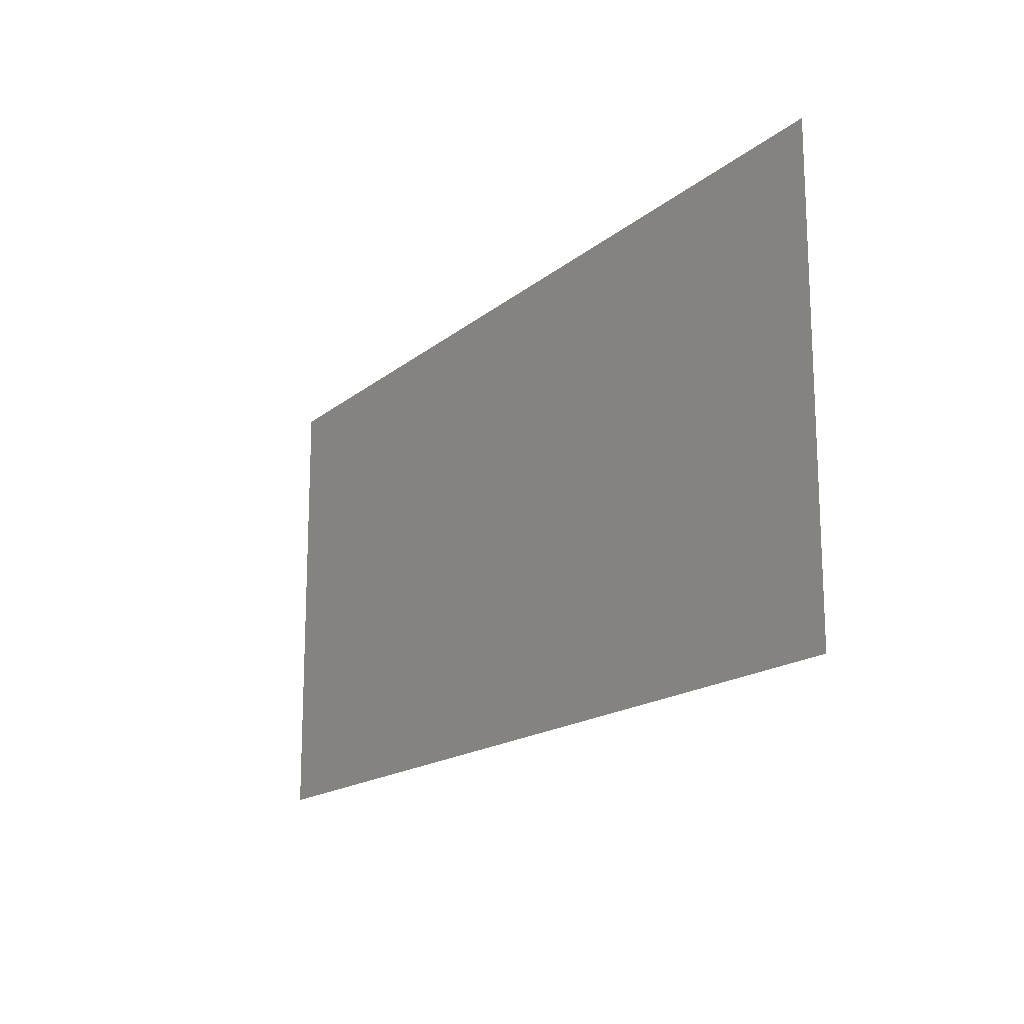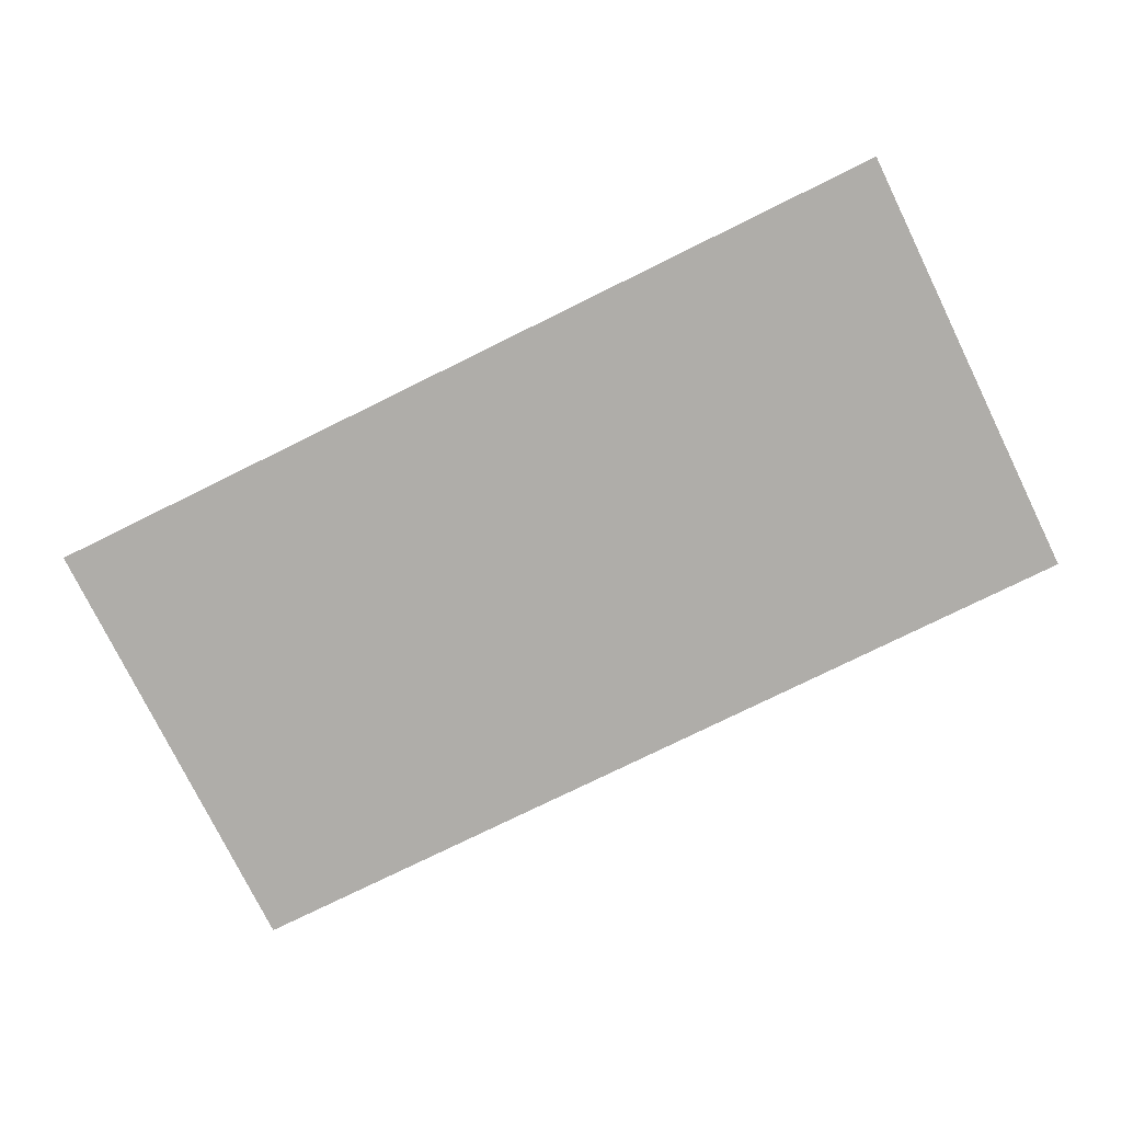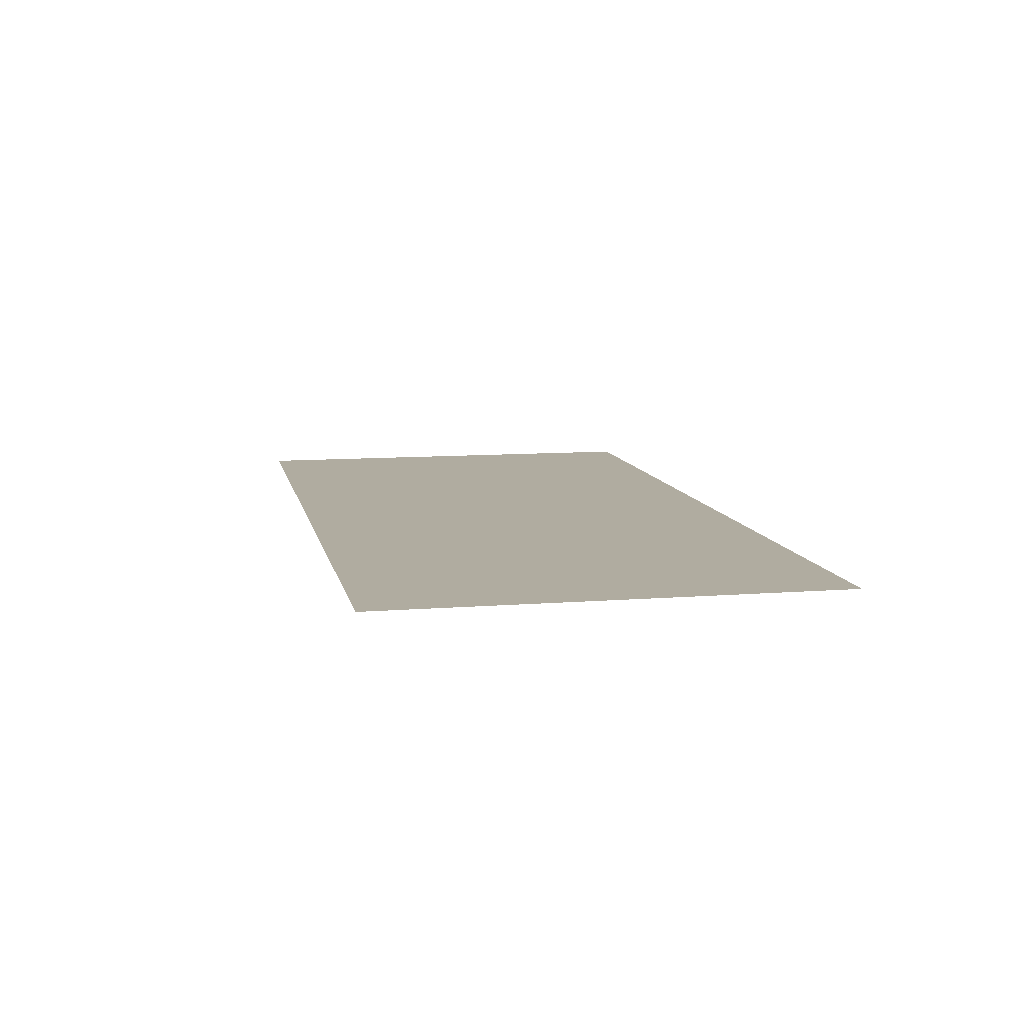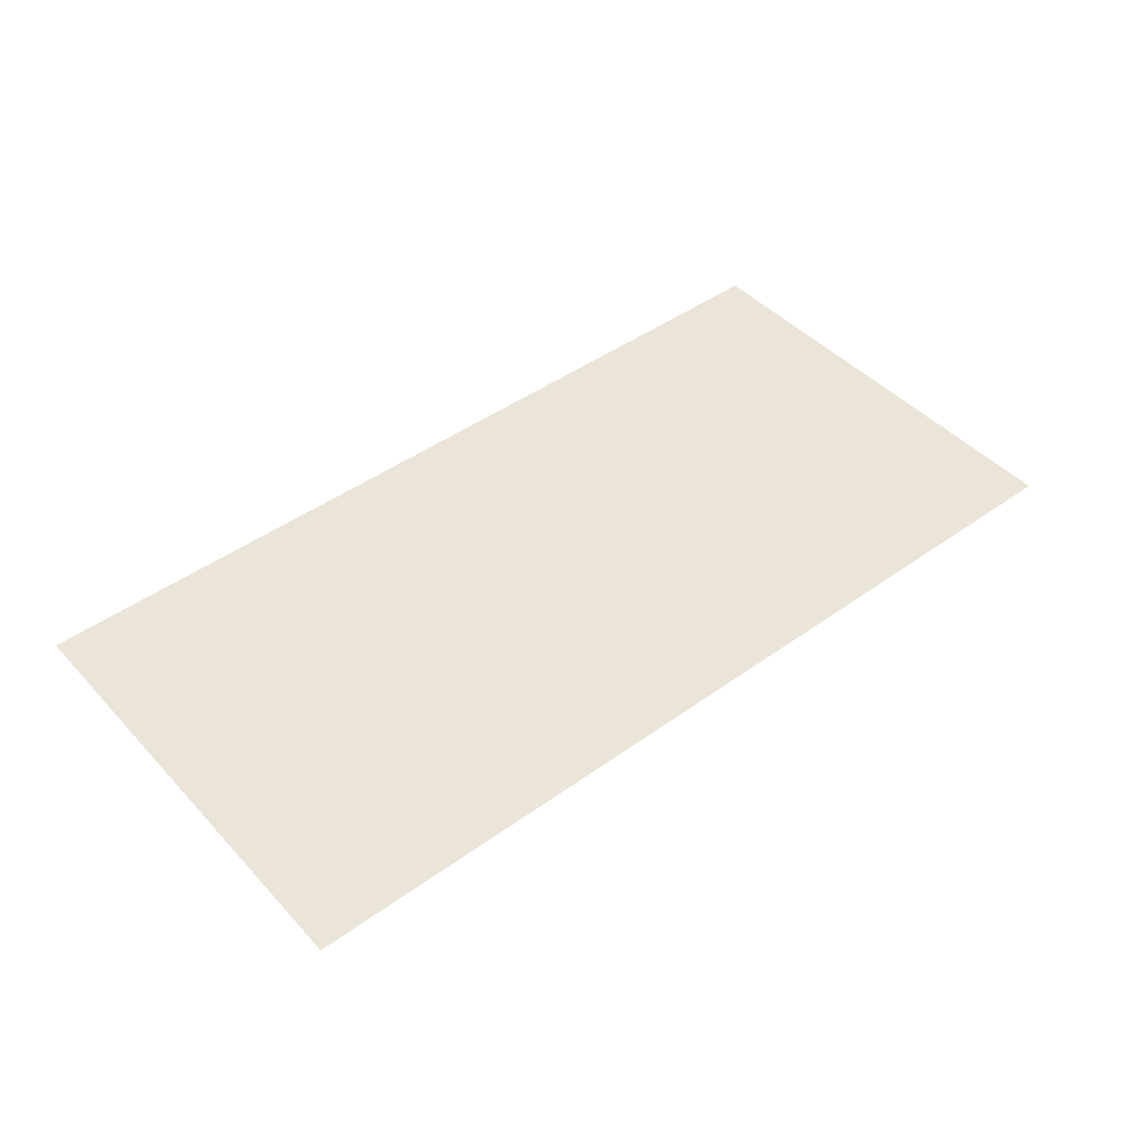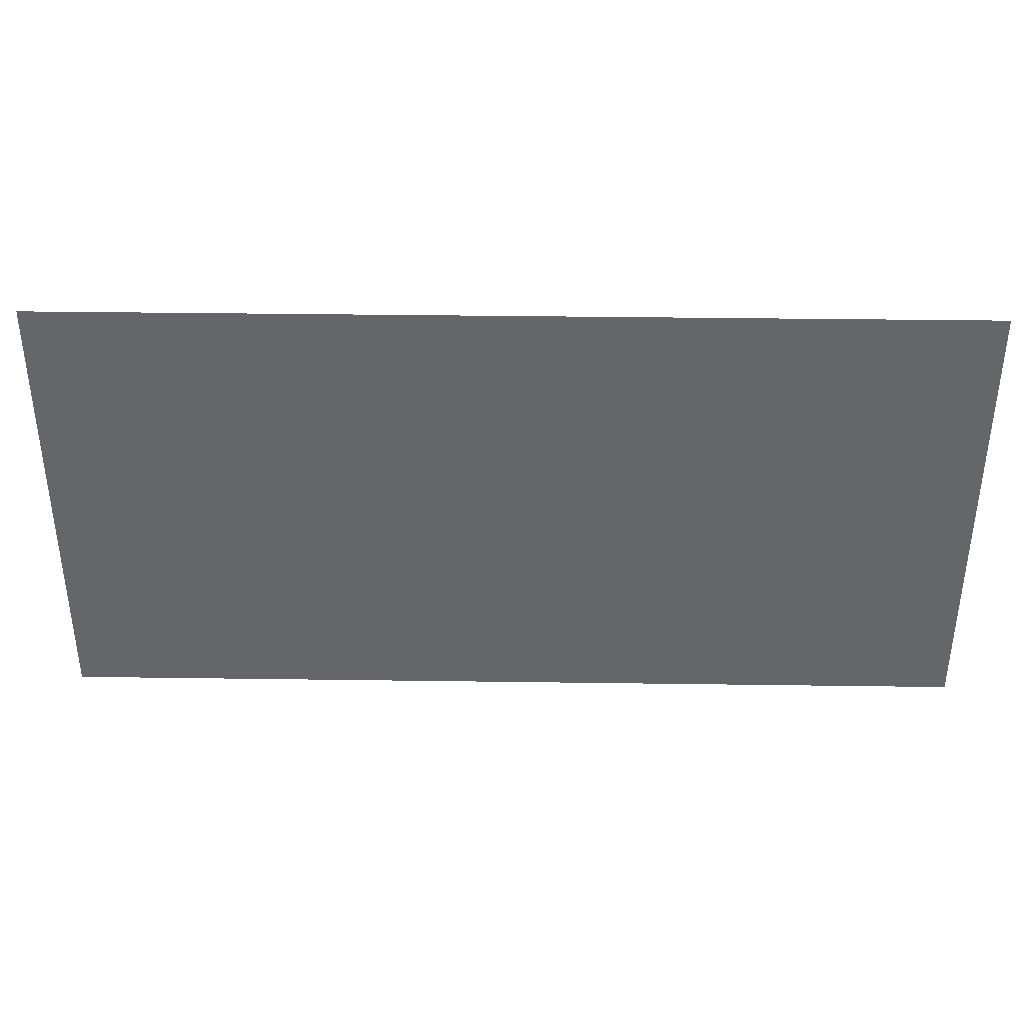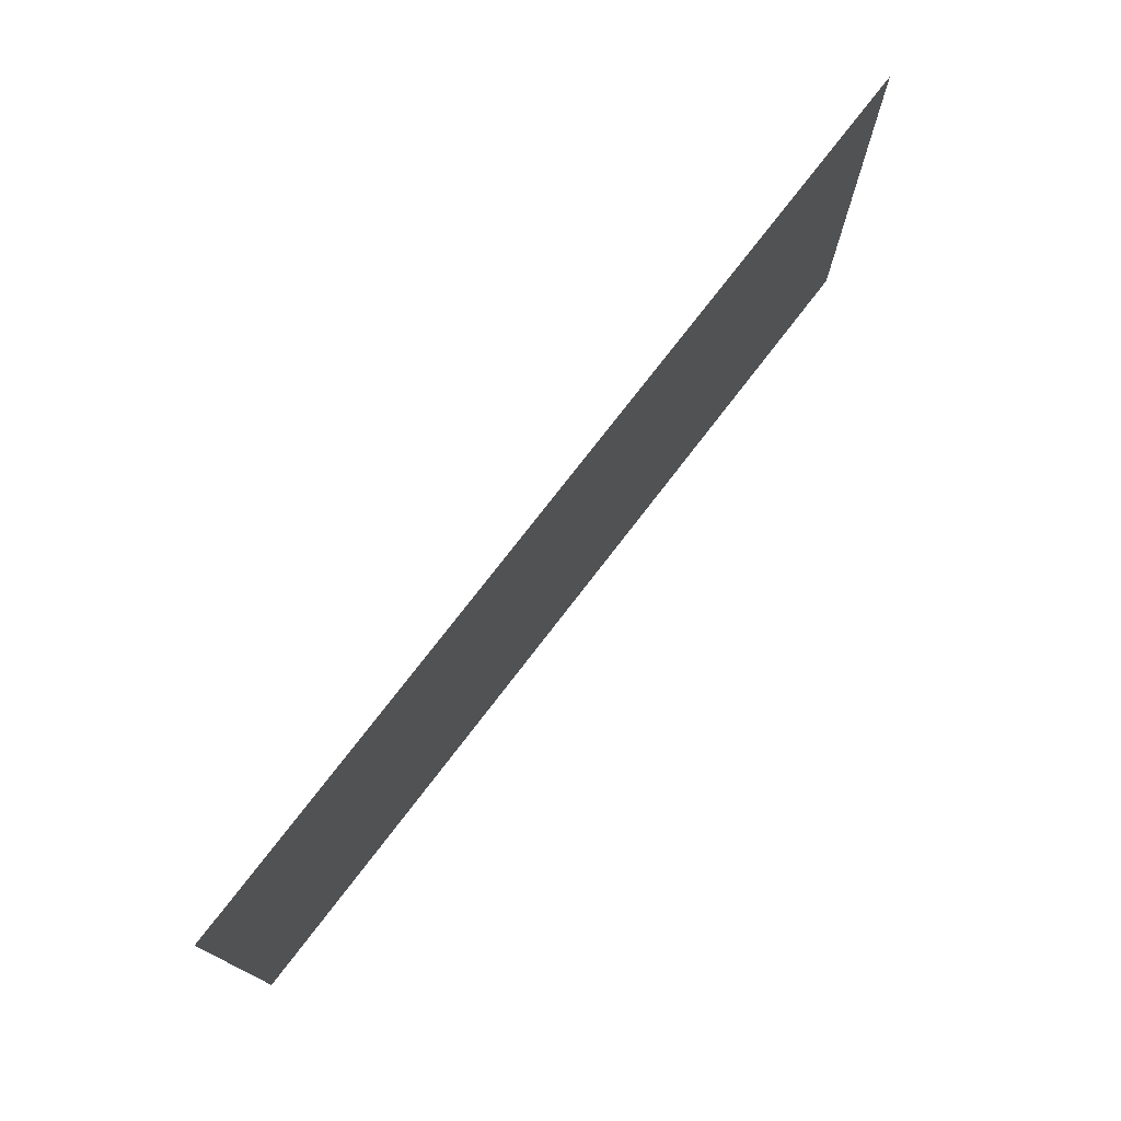
<metadata>
{"format":"obj","ext":"obj","renderer":"f3d","projection":"perspective","resolution":1024,"background":"white","views":[{"elev":-16.5,"azim":58.0,"up":"+Y"},{"elev":-77.2,"azim":26.2,"up":"+Z"},{"elev":9.9,"azim":78.5,"up":"+Z"},{"elev":45.1,"azim":140.4,"up":"+Z"},{"elev":38.0,"azim":-179.0,"up":"+Y"},{"elev":75.3,"azim":-52.5,"up":"+Y"}]}
</metadata>
<code>
v -1440 -1216 0
v -1472 -1216 0
v -1472 -1184 0
v -1440 -1184 0
v -1408 -1216 0
v -1440 -1216 0
v -1440 -1184 0
v -1408 -1184 0
g spawn_mesh_0002
f 1 2 3 4
f 5 6 7 8

</code>
